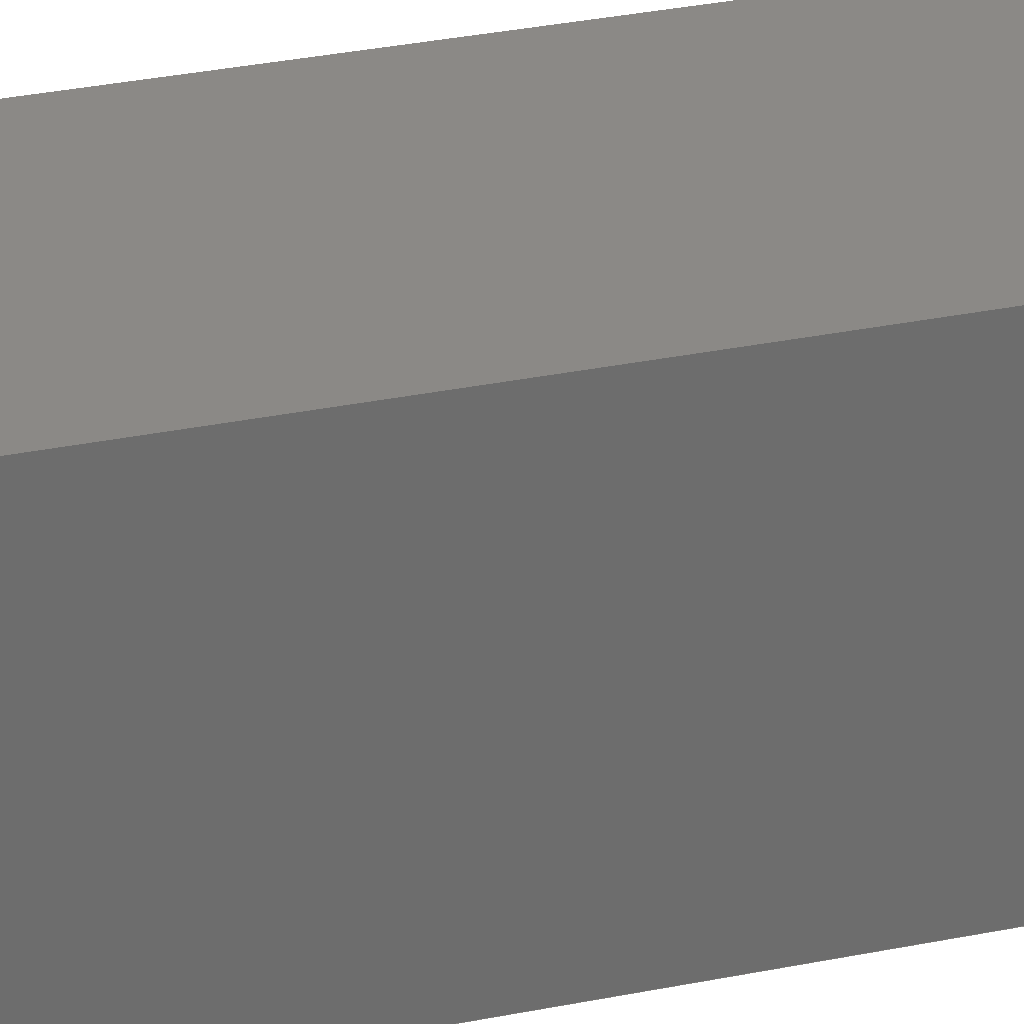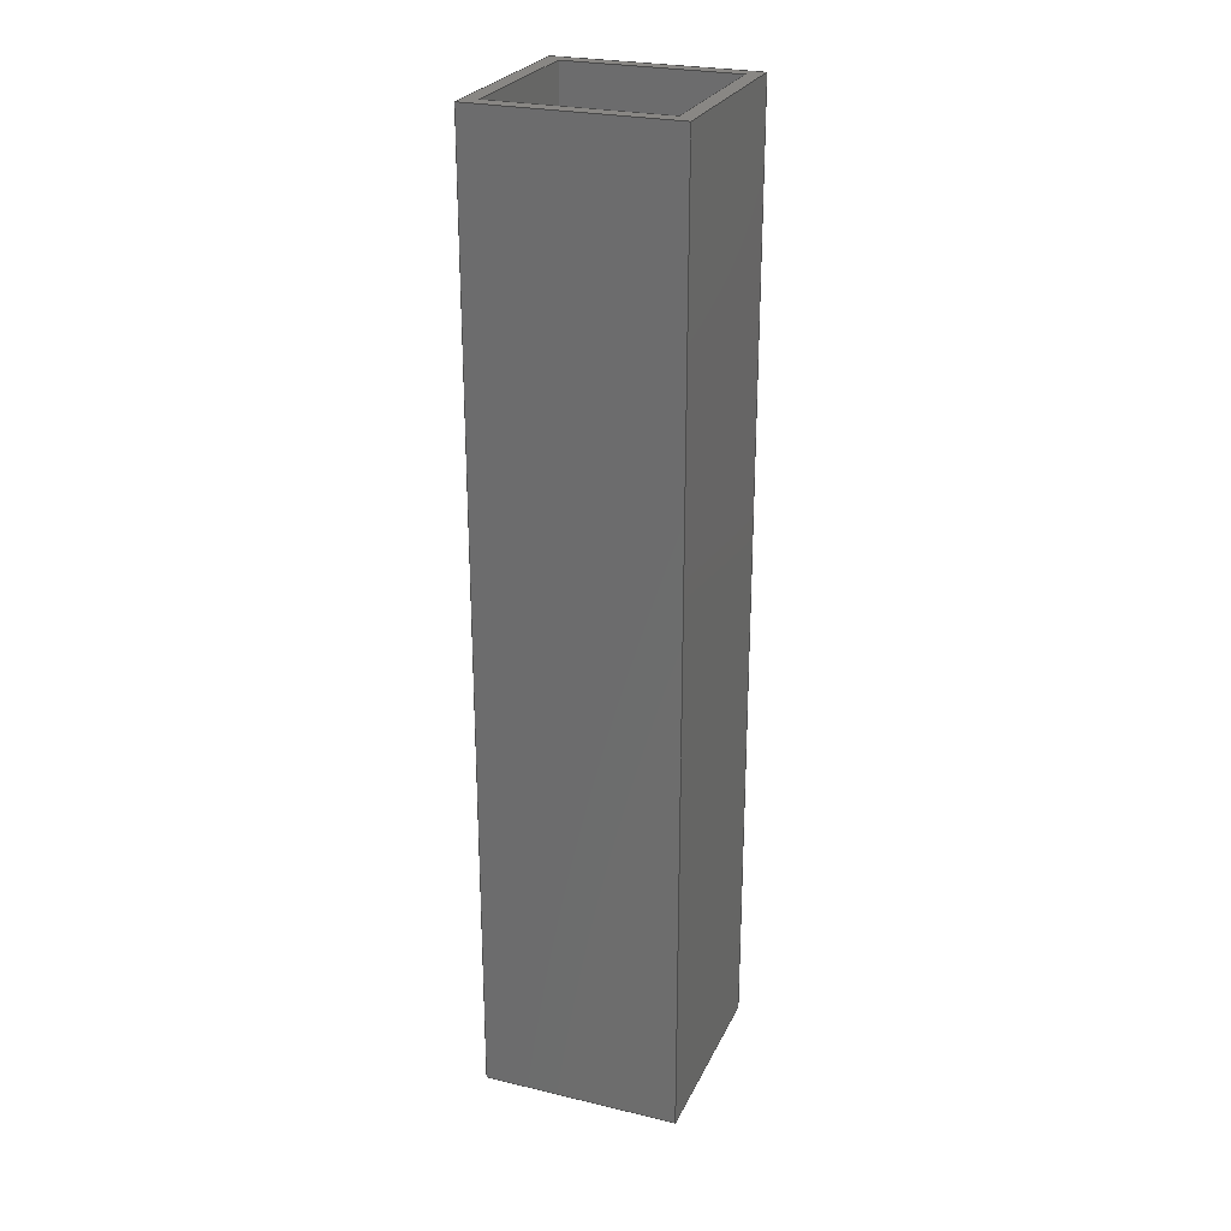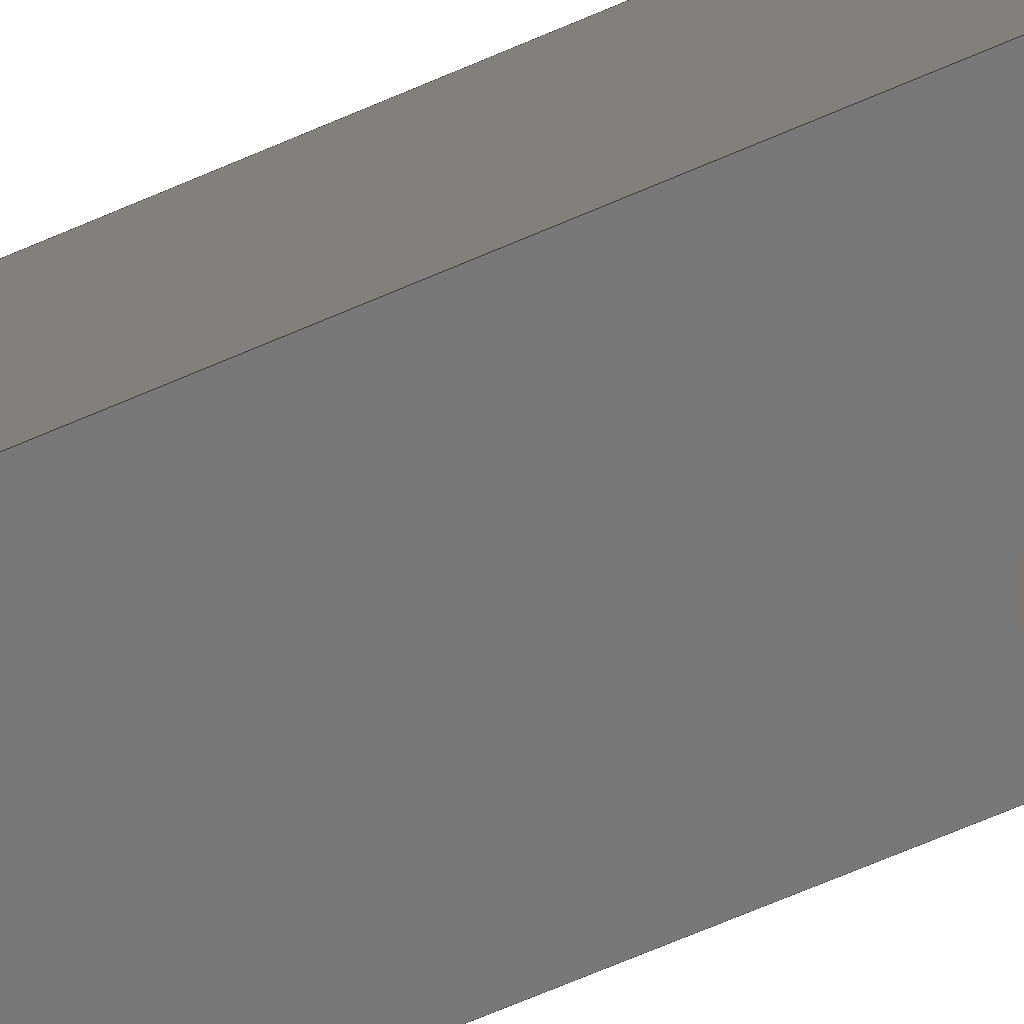
<metadata>
{"format":"step","ext":"stp","renderer":"f3d","projection":"perspective","resolution":1024,"background":"white","views":[{"elev":29.9,"azim":73.0,"up":"+Z"},{"elev":25.8,"azim":110.7,"up":"+Y"},{"elev":-71.3,"azim":113.0,"up":"+Z"}]}
</metadata>
<code>
ISO-10303-21;
DATA;
#1=MECHANICAL_DESIGN_GEOMETRIC_PRESENTATION_REPRESENTATION('',(#4),#316);
#2=SHAPE_REPRESENTATION_RELATIONSHIP('SRR','None',#326,#3);
#3=ADVANCED_BREP_SHAPE_REPRESENTATION('',(#5),#315);
#4=STYLED_ITEM('',(#336),#5);
#5=MANIFOLD_SOLID_BREP('Solid1',#186);
#6=FACE_BOUND('',#21,.T.);
#7=FACE_BOUND('',#24,.T.);
#8=FACE_OUTER_BOUND('',#18,.T.);
#9=FACE_OUTER_BOUND('',#19,.T.);
#10=FACE_OUTER_BOUND('',#20,.T.);
#11=FACE_OUTER_BOUND('',#22,.T.);
#12=FACE_OUTER_BOUND('',#23,.T.);
#13=FACE_OUTER_BOUND('',#25,.T.);
#14=FACE_OUTER_BOUND('',#26,.T.);
#15=FACE_OUTER_BOUND('',#27,.T.);
#16=FACE_OUTER_BOUND('',#28,.T.);
#17=FACE_OUTER_BOUND('',#29,.T.);
#18=EDGE_LOOP('',(#118,#119,#120,#121));
#19=EDGE_LOOP('',(#122,#123,#124,#125));
#20=EDGE_LOOP('',(#126,#127,#128,#129));
#21=EDGE_LOOP('',(#130,#131,#132,#133));
#22=EDGE_LOOP('',(#134,#135,#136,#137));
#23=EDGE_LOOP('',(#138,#139,#140,#141));
#24=EDGE_LOOP('',(#142,#143,#144,#145));
#25=EDGE_LOOP('',(#146,#147,#148,#149));
#26=EDGE_LOOP('',(#150,#151,#152,#153));
#27=EDGE_LOOP('',(#154,#155,#156,#157));
#28=EDGE_LOOP('',(#158,#159,#160,#161));
#29=EDGE_LOOP('',(#162,#163,#164,#165));
#30=LINE('',#266,#54);
#31=LINE('',#268,#55);
#32=LINE('',#270,#56);
#33=LINE('',#271,#57);
#34=LINE('',#274,#58);
#35=LINE('',#276,#59);
#36=LINE('',#277,#60);
#37=LINE('',#280,#61);
#38=LINE('',#281,#62);
#39=LINE('',#284,#63);
#40=LINE('',#286,#64);
#41=LINE('',#288,#65);
#42=LINE('',#289,#66);
#43=LINE('',#292,#67);
#44=LINE('',#293,#68);
#45=LINE('',#295,#69);
#46=LINE('',#298,#70);
#47=LINE('',#300,#71);
#48=LINE('',#302,#72);
#49=LINE('',#303,#73);
#50=LINE('',#306,#74);
#51=LINE('',#307,#75);
#52=LINE('',#309,#76);
#53=LINE('',#311,#77);
#54=VECTOR('',#220,39.37);
#55=VECTOR('',#221,39.37);
#56=VECTOR('',#222,39.37);
#57=VECTOR('',#223,39.37);
#58=VECTOR('',#226,39.37);
#59=VECTOR('',#227,39.37);
#60=VECTOR('',#228,39.37);
#61=VECTOR('',#231,39.37);
#62=VECTOR('',#232,39.37);
#63=VECTOR('',#233,39.37);
#64=VECTOR('',#234,39.37);
#65=VECTOR('',#235,39.37);
#66=VECTOR('',#236,39.37);
#67=VECTOR('',#239,39.37);
#68=VECTOR('',#240,39.37);
#69=VECTOR('',#243,39.37);
#70=VECTOR('',#244,39.37);
#71=VECTOR('',#245,39.37);
#72=VECTOR('',#246,39.37);
#73=VECTOR('',#247,39.37);
#74=VECTOR('',#252,39.37);
#75=VECTOR('',#253,39.37);
#76=VECTOR('',#256,39.37);
#77=VECTOR('',#259,39.37);
#78=VERTEX_POINT('',#264);
#79=VERTEX_POINT('',#265);
#80=VERTEX_POINT('',#267);
#81=VERTEX_POINT('',#269);
#82=VERTEX_POINT('',#273);
#83=VERTEX_POINT('',#275);
#84=VERTEX_POINT('',#279);
#85=VERTEX_POINT('',#282);
#86=VERTEX_POINT('',#283);
#87=VERTEX_POINT('',#285);
#88=VERTEX_POINT('',#287);
#89=VERTEX_POINT('',#291);
#90=VERTEX_POINT('',#296);
#91=VERTEX_POINT('',#297);
#92=VERTEX_POINT('',#299);
#93=VERTEX_POINT('',#301);
#94=EDGE_CURVE('',#78,#79,#30,.T.);
#95=EDGE_CURVE('',#79,#80,#31,.T.);
#96=EDGE_CURVE('',#80,#81,#32,.T.);
#97=EDGE_CURVE('',#81,#78,#33,.T.);
#98=EDGE_CURVE('',#82,#79,#34,.T.);
#99=EDGE_CURVE('',#83,#82,#35,.T.);
#100=EDGE_CURVE('',#80,#83,#36,.T.);
#101=EDGE_CURVE('',#78,#84,#37,.T.);
#102=EDGE_CURVE('',#84,#82,#38,.T.);
#103=EDGE_CURVE('',#85,#86,#39,.T.);
#104=EDGE_CURVE('',#86,#87,#40,.T.);
#105=EDGE_CURVE('',#87,#88,#41,.T.);
#106=EDGE_CURVE('',#88,#85,#42,.T.);
#107=EDGE_CURVE('',#81,#89,#43,.T.);
#108=EDGE_CURVE('',#89,#84,#44,.T.);
#109=EDGE_CURVE('',#89,#83,#45,.T.);
#110=EDGE_CURVE('',#90,#91,#46,.T.);
#111=EDGE_CURVE('',#92,#90,#47,.T.);
#112=EDGE_CURVE('',#93,#92,#48,.T.);
#113=EDGE_CURVE('',#91,#93,#49,.T.);
#114=EDGE_CURVE('',#86,#90,#50,.T.);
#115=EDGE_CURVE('',#91,#87,#51,.T.);
#116=EDGE_CURVE('',#92,#85,#52,.T.);
#117=EDGE_CURVE('',#93,#88,#53,.T.);
#118=ORIENTED_EDGE('',*,*,#94,.T.);
#119=ORIENTED_EDGE('',*,*,#95,.T.);
#120=ORIENTED_EDGE('',*,*,#96,.T.);
#121=ORIENTED_EDGE('',*,*,#97,.T.);
#122=ORIENTED_EDGE('',*,*,#95,.F.);
#123=ORIENTED_EDGE('',*,*,#98,.F.);
#124=ORIENTED_EDGE('',*,*,#99,.F.);
#125=ORIENTED_EDGE('',*,*,#100,.F.);
#126=ORIENTED_EDGE('',*,*,#98,.T.);
#127=ORIENTED_EDGE('',*,*,#94,.F.);
#128=ORIENTED_EDGE('',*,*,#101,.T.);
#129=ORIENTED_EDGE('',*,*,#102,.T.);
#130=ORIENTED_EDGE('',*,*,#103,.T.);
#131=ORIENTED_EDGE('',*,*,#104,.T.);
#132=ORIENTED_EDGE('',*,*,#105,.T.);
#133=ORIENTED_EDGE('',*,*,#106,.T.);
#134=ORIENTED_EDGE('',*,*,#101,.F.);
#135=ORIENTED_EDGE('',*,*,#97,.F.);
#136=ORIENTED_EDGE('',*,*,#107,.T.);
#137=ORIENTED_EDGE('',*,*,#108,.T.);
#138=ORIENTED_EDGE('',*,*,#96,.F.);
#139=ORIENTED_EDGE('',*,*,#100,.T.);
#140=ORIENTED_EDGE('',*,*,#109,.F.);
#141=ORIENTED_EDGE('',*,*,#107,.F.);
#142=ORIENTED_EDGE('',*,*,#110,.F.);
#143=ORIENTED_EDGE('',*,*,#111,.F.);
#144=ORIENTED_EDGE('',*,*,#112,.F.);
#145=ORIENTED_EDGE('',*,*,#113,.F.);
#146=ORIENTED_EDGE('',*,*,#99,.T.);
#147=ORIENTED_EDGE('',*,*,#102,.F.);
#148=ORIENTED_EDGE('',*,*,#108,.F.);
#149=ORIENTED_EDGE('',*,*,#109,.T.);
#150=ORIENTED_EDGE('',*,*,#104,.F.);
#151=ORIENTED_EDGE('',*,*,#114,.T.);
#152=ORIENTED_EDGE('',*,*,#110,.T.);
#153=ORIENTED_EDGE('',*,*,#115,.T.);
#154=ORIENTED_EDGE('',*,*,#114,.F.);
#155=ORIENTED_EDGE('',*,*,#103,.F.);
#156=ORIENTED_EDGE('',*,*,#116,.F.);
#157=ORIENTED_EDGE('',*,*,#111,.T.);
#158=ORIENTED_EDGE('',*,*,#116,.T.);
#159=ORIENTED_EDGE('',*,*,#106,.F.);
#160=ORIENTED_EDGE('',*,*,#117,.F.);
#161=ORIENTED_EDGE('',*,*,#112,.T.);
#162=ORIENTED_EDGE('',*,*,#105,.F.);
#163=ORIENTED_EDGE('',*,*,#115,.F.);
#164=ORIENTED_EDGE('',*,*,#113,.T.);
#165=ORIENTED_EDGE('',*,*,#117,.T.);
#166=PLANE('',#206);
#167=PLANE('',#207);
#168=PLANE('',#208);
#169=PLANE('',#209);
#170=PLANE('',#210);
#171=PLANE('',#211);
#172=PLANE('',#212);
#173=PLANE('',#213);
#174=PLANE('',#214);
#175=PLANE('',#215);
#176=ADVANCED_FACE('',(#8),#166,.T.);
#177=ADVANCED_FACE('',(#9),#167,.F.);
#178=ADVANCED_FACE('',(#10,#6),#168,.T.);
#179=ADVANCED_FACE('',(#11),#169,.T.);
#180=ADVANCED_FACE('',(#12,#7),#170,.F.);
#181=ADVANCED_FACE('',(#13),#171,.F.);
#182=ADVANCED_FACE('',(#14),#172,.T.);
#183=ADVANCED_FACE('',(#15),#173,.F.);
#184=ADVANCED_FACE('',(#16),#174,.F.);
#185=ADVANCED_FACE('',(#17),#175,.T.);
#186=CLOSED_SHELL('',(#176,#177,#178,#179,#180,#181,#182,#183,#184,#185));
#187=DERIVED_UNIT_ELEMENT(#189,0);
#188=DERIVED_UNIT_ELEMENT(#320,0);
#189=(
MASS_UNIT()
NAMED_UNIT(*)
SI_UNIT($,.GRAM.)
);
#190=DERIVED_UNIT((#187,#188));
#191=MEASURE_REPRESENTATION_ITEM('density measure',
POSITIVE_RATIO_MEASURE(7.85),#190);
#192=PROPERTY_DEFINITION_REPRESENTATION(#197,#194);
#193=PROPERTY_DEFINITION_REPRESENTATION(#198,#195);
#194=REPRESENTATION('material name',(#196),#315);
#195=REPRESENTATION('density',(#191),#315);
#196=DESCRIPTIVE_REPRESENTATION_ITEM('Steel','Steel');
#197=PROPERTY_DEFINITION('material property','material name',#328);
#198=PROPERTY_DEFINITION('material property','density of part',#328);
#199=DATE_TIME_ROLE('creation_date');
#200=APPLIED_DATE_AND_TIME_ASSIGNMENT(#201,#199,(#328));
#201=DATE_AND_TIME(#202,#203);
#202=CALENDAR_DATE(2017,17,12);
#203=LOCAL_TIME(23,39,17,#204);
#204=COORDINATED_UNIVERSAL_TIME_OFFSET(0,0,.BEHIND.);
#205=AXIS2_PLACEMENT_3D('placement',#262,#216,#217);
#206=AXIS2_PLACEMENT_3D('',#263,#218,#219);
#207=AXIS2_PLACEMENT_3D('',#272,#224,#225);
#208=AXIS2_PLACEMENT_3D('',#278,#229,#230);
#209=AXIS2_PLACEMENT_3D('',#290,#237,#238);
#210=AXIS2_PLACEMENT_3D('',#294,#241,#242);
#211=AXIS2_PLACEMENT_3D('',#304,#248,#249);
#212=AXIS2_PLACEMENT_3D('',#305,#250,#251);
#213=AXIS2_PLACEMENT_3D('',#308,#254,#255);
#214=AXIS2_PLACEMENT_3D('',#310,#257,#258);
#215=AXIS2_PLACEMENT_3D('',#312,#260,#261);
#216=DIRECTION('axis',(0,0,1));
#217=DIRECTION('refdir',(1,0,0));
#218=DIRECTION('center_axis',(1.561e-16,0,-1));
#219=DIRECTION('ref_axis',(-1,0,-1.561e-16));
#220=DIRECTION('',(-1,0,-1.561e-16));
#221=DIRECTION('',(0,1,0));
#222=DIRECTION('',(1,0,1.561e-16));
#223=DIRECTION('',(0,-1,0));
#224=DIRECTION('center_axis',(1,0,3.122e-16));
#225=DIRECTION('ref_axis',(3.122e-16,0,-1));
#226=DIRECTION('',(3.122e-16,0,-1));
#227=DIRECTION('',(0,-1,0));
#228=DIRECTION('',(-3.122e-16,0,1));
#229=DIRECTION('center_axis',(0,-1,0));
#230=DIRECTION('ref_axis',(0,0,-1));
#231=DIRECTION('',(0,0,1));
#232=DIRECTION('',(-1,0,0));
#233=DIRECTION('',(-1,0,0));
#234=DIRECTION('',(0,0,1));
#235=DIRECTION('',(1,0,0));
#236=DIRECTION('',(0,0,-1));
#237=DIRECTION('center_axis',(1,0,0));
#238=DIRECTION('ref_axis',(0,0,-1));
#239=DIRECTION('',(0,0,1));
#240=DIRECTION('',(0,-1,0));
#241=DIRECTION('center_axis',(0,-1,0));
#242=DIRECTION('ref_axis',(0,0,-1));
#243=DIRECTION('',(-1,0,0));
#244=DIRECTION('',(0,0,1));
#245=DIRECTION('',(-1,0,0));
#246=DIRECTION('',(0,0,-1));
#247=DIRECTION('',(1,0,0));
#248=DIRECTION('center_axis',(0,0,-1));
#249=DIRECTION('ref_axis',(-1,0,0));
#250=DIRECTION('center_axis',(1,0,3.642e-16));
#251=DIRECTION('ref_axis',(3.642e-16,0,-1));
#252=DIRECTION('',(0,1,0));
#253=DIRECTION('',(0,-1,0));
#254=DIRECTION('center_axis',(1.821e-16,0,-1));
#255=DIRECTION('ref_axis',(-1,0,-1.821e-16));
#256=DIRECTION('',(0,-1,0));
#257=DIRECTION('center_axis',(1,0,3.073e-16));
#258=DIRECTION('ref_axis',(3.073e-16,0,-1));
#259=DIRECTION('',(0,-1,0));
#260=DIRECTION('center_axis',(1.138e-16,0,-1));
#261=DIRECTION('ref_axis',(-1,0,-1.138e-16));
#262=CARTESIAN_POINT('',(0,0,0));
#263=CARTESIAN_POINT('Origin',(-0.875,-8.5,-1.75));
#264=CARTESIAN_POINT('',(2.732e-16,-8.5,-1.75));
#265=CARTESIAN_POINT('',(-1.75,-8.5,-1.75));
#266=CARTESIAN_POINT('',(-0.875,-8.5,-1.75));
#267=CARTESIAN_POINT('',(-1.75,0,-1.75));
#268=CARTESIAN_POINT('',(-1.75,-8.5,-1.75));
#269=CARTESIAN_POINT('',(4.098e-16,0,-1.75));
#270=CARTESIAN_POINT('',(-0.875,0,-1.75));
#271=CARTESIAN_POINT('',(5.464e-16,-8.5,-1.75));
#272=CARTESIAN_POINT('Origin',(-1.75,-8.5,-0.875));
#273=CARTESIAN_POINT('',(-1.75,-8.5,0));
#274=CARTESIAN_POINT('',(-1.75,-8.5,-0.875));
#275=CARTESIAN_POINT('',(-1.75,0,0));
#276=CARTESIAN_POINT('',(-1.75,-8.5,0));
#277=CARTESIAN_POINT('',(-1.75,0,-0.875));
#278=CARTESIAN_POINT('Origin',(-0.875,-8.5,-0.875));
#279=CARTESIAN_POINT('',(1.366e-16,-8.5,0));
#280=CARTESIAN_POINT('',(5.464e-16,-8.5,-0.875));
#281=CARTESIAN_POINT('',(-0.875,-8.5,0));
#282=CARTESIAN_POINT('',(-0.125,-8.5,-1.625));
#283=CARTESIAN_POINT('',(-1.625,-8.5,-1.625));
#284=CARTESIAN_POINT('',(-0.875,-8.5,-1.625));
#285=CARTESIAN_POINT('',(-1.625,-8.5,-0.125));
#286=CARTESIAN_POINT('',(-1.625,-8.5,-0.875));
#287=CARTESIAN_POINT('',(-0.125,-8.5,-0.125));
#288=CARTESIAN_POINT('',(-0.875,-8.5,-0.125));
#289=CARTESIAN_POINT('',(-0.125,-8.5,-0.875));
#290=CARTESIAN_POINT('Origin',(0,-8.5,-0.875));
#291=CARTESIAN_POINT('',(2.732e-16,0,0));
#292=CARTESIAN_POINT('',(0,0,-0.875));
#293=CARTESIAN_POINT('',(0,-8.5,0));
#294=CARTESIAN_POINT('Origin',(-0.875,0,-0.875));
#295=CARTESIAN_POINT('',(-0.875,0,0));
#296=CARTESIAN_POINT('',(-1.625,0,-1.625));
#297=CARTESIAN_POINT('',(-1.625,0,-0.125));
#298=CARTESIAN_POINT('',(-1.625,0,-0.875));
#299=CARTESIAN_POINT('',(-0.125,0,-1.625));
#300=CARTESIAN_POINT('',(-0.875,0,-1.625));
#301=CARTESIAN_POINT('',(-0.125,0,-0.125));
#302=CARTESIAN_POINT('',(-0.125,0,-0.875));
#303=CARTESIAN_POINT('',(-0.875,0,-0.125));
#304=CARTESIAN_POINT('Origin',(-0.875,-8.5,0));
#305=CARTESIAN_POINT('Origin',(-1.625,-8.5,-0.875));
#306=CARTESIAN_POINT('',(-1.625,-8.5,-1.625));
#307=CARTESIAN_POINT('',(-1.625,-8.5,-0.125));
#308=CARTESIAN_POINT('Origin',(-0.875,-8.5,-1.625));
#309=CARTESIAN_POINT('',(-0.125,-8.5,-1.625));
#310=CARTESIAN_POINT('Origin',(-0.125,-8.5,-0.875));
#311=CARTESIAN_POINT('',(-0.125,-8.5,-0.125));
#312=CARTESIAN_POINT('Origin',(-0.875,-8.5,-0.125));
#313=UNCERTAINTY_MEASURE_WITH_UNIT(LENGTH_MEASURE(0.0003937),
#318,'DISTANCE_ACCURACY_VALUE',
'Maximum model space distance between geometric entities at asserted c
onnectivities');
#314=UNCERTAINTY_MEASURE_WITH_UNIT(LENGTH_MEASURE(0.0003937),
#318,'DISTANCE_ACCURACY_VALUE',
'Maximum model space distance between geometric entities at asserted c
onnectivities');
#315=(
GEOMETRIC_REPRESENTATION_CONTEXT(3)
GLOBAL_UNCERTAINTY_ASSIGNED_CONTEXT((#313))
GLOBAL_UNIT_ASSIGNED_CONTEXT((#318,#323,#322))
REPRESENTATION_CONTEXT('','3D')
);
#316=(
GEOMETRIC_REPRESENTATION_CONTEXT(3)
GLOBAL_UNCERTAINTY_ASSIGNED_CONTEXT((#314))
GLOBAL_UNIT_ASSIGNED_CONTEXT((#318,#323,#322))
REPRESENTATION_CONTEXT('','3D')
);
#317=DIMENSIONAL_EXPONENTS(1,0,0,0,0,0,0);
#318=(
CONVERSION_BASED_UNIT('inch',#321)
LENGTH_UNIT()
NAMED_UNIT(#317)
);
#319=(
LENGTH_UNIT()
NAMED_UNIT(*)
SI_UNIT(.MILLI.,.METRE.)
);
#320=(
LENGTH_UNIT()
NAMED_UNIT(*)
SI_UNIT(.CENTI.,.METRE.)
);
#321=LENGTH_MEASURE_WITH_UNIT(LENGTH_MEASURE(25.4),#319);
#322=(
NAMED_UNIT(*)
SI_UNIT($,.STERADIAN.)
SOLID_ANGLE_UNIT()
);
#323=(
NAMED_UNIT(*)
PLANE_ANGLE_UNIT()
SI_UNIT($,.RADIAN.)
);
#324=SHAPE_DEFINITION_REPRESENTATION(#325,#326);
#325=PRODUCT_DEFINITION_SHAPE('',$,#328);
#326=SHAPE_REPRESENTATION('',(#205),#315);
#327=PRODUCT_DEFINITION_CONTEXT('part definition',#332,'design');
#328=PRODUCT_DEFINITION('GE-18007-3','GE-18007-3',#329,#327);
#329=PRODUCT_DEFINITION_FORMATION('ANY',$,#334);
#330=PRODUCT_RELATED_PRODUCT_CATEGORY('GE-18007-3','GE-18007-3',(#334));
#331=APPLICATION_PROTOCOL_DEFINITION('international standard',
'automotive_design',2009,#332);
#332=APPLICATION_CONTEXT(
'Core Data for Automotive Mechanical Design Process');
#333=PRODUCT_CONTEXT('part definition',#332,'mechanical');
#334=PRODUCT('GE-18007-3','GE-18007-3',$,(#333));
#335=PRESENTATION_STYLE_ASSIGNMENT((#337));
#336=PRESENTATION_STYLE_ASSIGNMENT((#338));
#337=SURFACE_STYLE_USAGE(.BOTH.,#339);
#338=SURFACE_STYLE_USAGE(.BOTH.,#340);
#339=SURFACE_SIDE_STYLE('',(#341));
#340=SURFACE_SIDE_STYLE('',(#342));
#341=SURFACE_STYLE_FILL_AREA(#343);
#342=SURFACE_STYLE_FILL_AREA(#344);
#343=FILL_AREA_STYLE('',(#345));
#344=FILL_AREA_STYLE('',(#346));
#345=FILL_AREA_STYLE_COLOUR('',#347);
#346=FILL_AREA_STYLE_COLOUR('',#348);
#347=COLOUR_RGB('',0.302,0.3059,0.2902);
#348=COLOUR_RGB('',0.8941,0.9137,0.9294);
ENDSEC;
END-ISO-10303-21;

</code>
